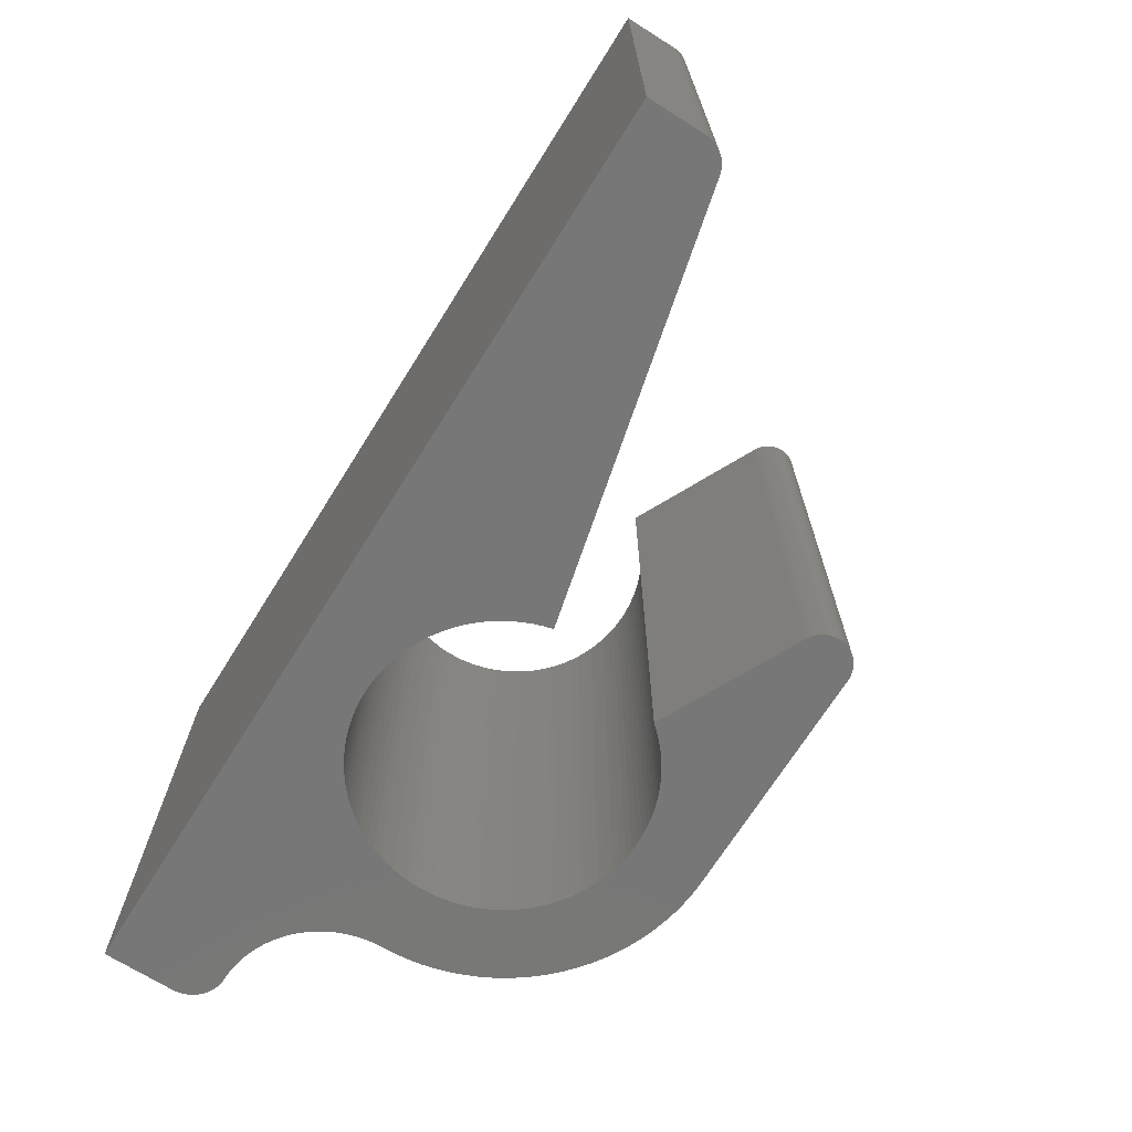
<metadata>
{"format":"stl","ext":"stl","renderer":"f3d","projection":"perspective","resolution":1024,"background":"white","views":[{"elev":-70.1,"azim":57.9,"up":"+Z"}]}
</metadata>
<code>
# stl→obj: 456 verts, 908 faces
v 14 0.832 0
v 13.99 0.8809 0
v 14 0.8564 0
v 13.98 0.9277 0
v 13.99 0.9043 0
v 13.96 0.9736 0
v 13.95 0.9951 0
v 13.97 0.9512 0
v 13.93 1.037 0
v 13.91 1.057 0
v 13.94 1.017 0
v 13.82 1.139 0
v 13.88 1.093 0
v 13.9 1.075 0
v 13.84 1.125 0
v 13.86 1.109 0
v 13.78 1.164 0
v 13.76 1.174 0
v 13.8 1.152 0
v 13.69 1.197 0
v 13.71 1.191 0
v 13.74 1.184 0
v 14 0.8076 0
v 14 0 0
v 7.915 2.423 0
v 7.947 2.544 0
v 7.875 2.305 0
v 7.828 2.189 0
v 7.774 2.077 0
v 7.713 1.968 0
v 7.646 1.863 0
v 7.571 1.763 0
v 7.491 1.668 0
v 7.405 1.577 0
v 7.314 1.492 0
v 7.218 1.413 0
v 7.116 1.341 0
v 7.011 1.274 0
v 6.901 1.215 0
v 6.788 1.162 0
v 6.672 1.116 0
v 6.554 1.078 0
v 6.433 1.047 0
v 6.31 1.024 0
v 6.187 1.009 0
v 1 0 0
v 6.062 1.001 0
v 5.937 1.001 0
v 5.211 1.162 0
v 5.326 1.117 0
v 1.376 1.484 0
v 1.316 1.465 0
v 1.346 1.476 0
v 1.438 1.496 0
v 1.016 1.124 0
v 1.024 1.154 0
v 1.035 1.184 0
v 1.964 1.573 0
v 1.873 1.547 0
v 2.223 1.686 0
v 2.139 1.643 0
v 4.594 1.578 0
v 4.685 1.493 0
v 2.304 1.733 0
v 4.508 1.669 0
v 2.382 1.786 0
v 2.456 1.844 0
v 4.428 1.765 0
v 2.526 1.906 0
v 4.354 1.864 0
v 2.594 1.974 0
v 2.656 2.044 0
v 4.286 1.97 0
v 2.714 2.118 0
v 4.225 2.078 0
v 2.767 2.196 0
v 4.171 2.19 0
v 2.814 2.277 0
v 4.124 2.307 0
v 2.857 2.361 0
v 2.895 2.448 0
v 4.085 2.425 0
v 2.927 2.536 0
v 4.053 2.545 0
v 2.953 2.627 0
v 4.028 2.667 0
v 2.974 2.719 0
v 4.011 2.791 0
v 2.988 2.812 0
v 4.002 2.915 0
v 2.997 2.906 0
v 4 3.04 0
v 3.006 3.188 0
v 4.007 3.165 0
v 3.023 3.376 0
v 4.021 3.288 0
v 3.053 3.562 0
v 4.043 3.411 0
v 3.095 3.746 0
v 4.072 3.532 0
v 3.146 3.927 0
v 4.109 3.651 0
v 3.211 4.104 0
v 4.153 3.769 0
v 3.285 4.277 0
v 4.205 3.882 0
v 3.371 4.445 0
v 4.264 3.992 0
v 3.467 4.607 0
v 4.328 4.099 0
v 3.573 4.764 0
v 4.4 4.2 0
v 3.688 4.912 0
v 9.428 5.98 0
v 9.519 5.938 0
v 9.595 5.876 0
v 4.479 4.298 0
v 3.813 5.054 0
v 4.562 4.39 0
v 3.946 5.187 0
v 4.651 4.477 0
v 4.088 5.312 0
v 4.746 4.559 0
v 4.236 5.427 0
v 4.846 4.633 0
v 4.393 5.533 0
v 4.95 4.702 0
v 4.555 5.629 0
v 5.058 4.765 0
v 4.723 5.715 0
v 5.17 4.819 0
v 4.896 5.789 0
v 5.285 4.868 0
v 5.073 5.854 0
v 5.402 4.908 0
v 5.254 5.905 0
v 5.522 4.942 0
v 5.438 5.947 0
v 5.645 4.968 0
v 5.624 5.977 0
v 9.705 5.605 0
v 9.611 5.857 0
v 9.691 5.704 0
v 5.768 4.986 0
v 7.373 4.454 0
v 9.306 6 0
v 9.484 5.242 0
v 9.577 5.894 0
v 9.539 5.925 0
v 9.647 5.392 0
v 9.68 5.459 0
v 9.671 5.437 0
v 9.634 5.371 0
v 9.619 5.352 0
v 9.603 5.332 0
v 9.586 5.314 0
v 9.567 5.298 0
v 9.548 5.281 0
v 9.507 5.254 0
v 9.699 5.531 0
v 9.694 5.507 0
v 9.676 5.751 0
v 9.703 5.556 0
v 9.705 5.581 0
v 9.33 5.999 0
v 9.38 5.993 0
v 9.404 5.987 0
v 7.461 4.365 0
v 7.544 4.271 0
v 9.688 5.482 0
v 9.704 5.631 0
v 9.697 5.68 0
v 9.702 5.655 0
v 9.685 5.728 0
v 9.627 5.838 0
v 9.654 5.796 0
v 9.666 5.773 0
v 9.642 5.817 0
v 9.559 5.91 0
v 9.451 5.973 0
v 9.497 5.951 0
v 9.475 5.963 0
v 9.355 5.997 0
v 7.28 4.537 0
v 7.182 4.613 0
v 7.079 4.684 0
v 6.972 4.748 0
v 6.861 4.806 0
v 6 6 0
v 6.747 4.855 0
v 6.63 4.898 0
v 6.51 4.934 0
v 6.389 4.962 0
v 6.266 4.982 0
v 6.142 4.995 0
v 6.017 5 0
v 5.893 4.997 0
v 5.812 5.994 0
v 4.781 1.414 0
v 2.052 1.605 0
v 4.883 1.342 0
v 1.594 1.503 0
v 1.688 1.512 0
v 1 1 0
v 1.136 1.342 0
v 1.158 1.364 0
v 1.078 1.268 0
v 1.048 1.213 0
v 1.114 1.318 0
v 1.096 1.294 0
v 1.469 1.499 0
v 1.232 1.422 0
v 1.259 1.438 0
v 1.287 1.452 0
v 1.406 1.491 0
v 1.206 1.404 0
v 1.182 1.386 0
v 1.001 1.031 0
v 1.062 1.241 0
v 1.004 1.062 0
v 1.009 1.094 0
v 1.781 1.526 0
v 4.988 1.275 0
v 5.098 1.215 0
v 5.445 1.078 0
v 5.566 1.048 0
v 5.688 1.024 0
v 5.812 1.009 0
v 14 0.8564 8
v 13.99 0.8809 8
v 14 0.832 8
v 13.98 0.9277 8
v 13.99 0.9043 8
v 13.95 0.9951 8
v 13.96 0.9736 8
v 13.97 0.9512 8
v 13.91 1.057 8
v 13.93 1.037 8
v 13.94 1.017 8
v 13.9 1.075 8
v 13.88 1.093 8
v 13.82 1.139 8
v 13.84 1.125 8
v 13.86 1.109 8
v 13.76 1.174 8
v 13.78 1.164 8
v 13.8 1.152 8
v 13.69 1.197 8
v 13.74 1.184 8
v 13.71 1.191 8
v 14 0.8076 8
v 14 0 8
v 7.947 2.544 8
v 7.915 2.423 8
v 7.875 2.305 8
v 7.828 2.189 8
v 7.774 2.077 8
v 7.713 1.968 8
v 7.646 1.863 8
v 7.571 1.763 8
v 7.491 1.668 8
v 7.405 1.577 8
v 7.314 1.492 8
v 7.218 1.413 8
v 7.116 1.341 8
v 7.011 1.274 8
v 6.901 1.215 8
v 6.788 1.162 8
v 6.672 1.116 8
v 6.554 1.078 8
v 6.433 1.047 8
v 6.31 1.024 8
v 6.187 1.009 8
v 6.062 1.001 8
v 1 0 8
v 5.937 1.001 8
v 5.326 1.117 8
v 5.211 1.162 8
v 1.346 1.476 8
v 1.316 1.465 8
v 1.376 1.484 8
v 1.438 1.496 8
v 1.035 1.184 8
v 1.024 1.154 8
v 1.016 1.124 8
v 1.873 1.547 8
v 1.964 1.573 8
v 2.139 1.643 8
v 2.223 1.686 8
v 2.304 1.733 8
v 4.685 1.493 8
v 4.594 1.578 8
v 2.456 1.844 8
v 2.382 1.786 8
v 4.508 1.669 8
v 2.526 1.906 8
v 4.428 1.765 8
v 2.656 2.044 8
v 2.594 1.974 8
v 4.354 1.864 8
v 2.714 2.118 8
v 4.286 1.97 8
v 4.171 2.19 8
v 2.767 2.196 8
v 4.225 2.078 8
v 4.124 2.307 8
v 2.814 2.277 8
v 2.895 2.448 8
v 2.857 2.361 8
v 2.927 2.536 8
v 4.085 2.425 8
v 2.953 2.627 8
v 4.053 2.545 8
v 2.974 2.719 8
v 4.028 2.667 8
v 2.988 2.812 8
v 4.011 2.791 8
v 2.997 2.906 8
v 4.002 2.915 8
v 3.006 3.188 8
v 4 3.04 8
v 3.023 3.376 8
v 4.007 3.165 8
v 3.053 3.562 8
v 4.021 3.288 8
v 3.095 3.746 8
v 4.043 3.411 8
v 3.146 3.927 8
v 4.072 3.532 8
v 3.211 4.104 8
v 4.109 3.651 8
v 3.285 4.277 8
v 4.153 3.769 8
v 3.371 4.445 8
v 4.205 3.882 8
v 3.467 4.607 8
v 4.264 3.992 8
v 3.573 4.764 8
v 4.328 4.099 8
v 3.688 4.912 8
v 4.4 4.2 8
v 9.595 5.876 8
v 9.519 5.938 8
v 9.428 5.98 8
v 3.813 5.054 8
v 4.479 4.298 8
v 3.946 5.187 8
v 4.562 4.39 8
v 4.088 5.312 8
v 4.651 4.477 8
v 4.236 5.427 8
v 4.746 4.559 8
v 4.393 5.533 8
v 4.846 4.633 8
v 4.555 5.629 8
v 4.95 4.702 8
v 4.723 5.715 8
v 5.058 4.765 8
v 4.896 5.789 8
v 5.17 4.819 8
v 5.285 4.868 8
v 5.073 5.854 8
v 5.402 4.908 8
v 5.254 5.905 8
v 5.522 4.942 8
v 5.438 5.947 8
v 5.645 4.968 8
v 5.624 5.977 8
v 9.691 5.704 8
v 9.611 5.857 8
v 9.705 5.605 8
v 5.768 4.986 8
v 9.484 5.242 8
v 9.306 6 8
v 7.373 4.454 8
v 9.539 5.925 8
v 9.577 5.894 8
v 9.671 5.437 8
v 9.68 5.459 8
v 9.647 5.392 8
v 9.619 5.352 8
v 9.634 5.371 8
v 9.603 5.332 8
v 9.567 5.298 8
v 9.586 5.314 8
v 9.507 5.254 8
v 9.548 5.281 8
v 9.694 5.507 8
v 9.699 5.531 8
v 9.676 5.751 8
v 9.705 5.581 8
v 9.703 5.556 8
v 9.404 5.987 8
v 9.38 5.993 8
v 9.33 5.999 8
v 7.461 4.365 8
v 7.544 4.271 8
v 9.688 5.482 8
v 9.697 5.68 8
v 9.704 5.631 8
v 9.702 5.655 8
v 9.685 5.728 8
v 9.654 5.796 8
v 9.627 5.838 8
v 9.666 5.773 8
v 9.642 5.817 8
v 9.559 5.91 8
v 9.497 5.951 8
v 9.451 5.973 8
v 9.475 5.963 8
v 9.355 5.997 8
v 7.28 4.537 8
v 7.182 4.613 8
v 7.079 4.684 8
v 6.972 4.748 8
v 6.861 4.806 8
v 6 6 8
v 6.747 4.855 8
v 6.63 4.898 8
v 6.51 4.934 8
v 6.389 4.962 8
v 6.266 4.982 8
v 6.142 4.995 8
v 6.017 5 8
v 5.893 4.997 8
v 5.812 5.994 8
v 4.781 1.414 8
v 2.052 1.605 8
v 4.883 1.342 8
v 1 1 8
v 1.688 1.512 8
v 1.594 1.503 8
v 1.158 1.364 8
v 1.136 1.342 8
v 1.048 1.213 8
v 1.078 1.268 8
v 1.096 1.294 8
v 1.114 1.318 8
v 1.232 1.422 8
v 1.469 1.499 8
v 1.287 1.452 8
v 1.259 1.438 8
v 1.406 1.491 8
v 1.182 1.386 8
v 1.206 1.404 8
v 1.001 1.031 8
v 1.062 1.241 8
v 1.004 1.062 8
v 1.009 1.094 8
v 1.781 1.526 8
v 4.988 1.275 8
v 5.098 1.215 8
v 5.445 1.078 8
v 5.566 1.048 8
v 5.688 1.024 8
v 5.812 1.009 8
f 1 2 3
f 4 2 1
f 5 2 4
f 6 4 7
f 6 8 4
f 7 4 1
f 9 7 10
f 9 11 7
f 12 13 14
f 10 12 14
f 13 12 15
f 16 13 15
f 10 7 12
f 12 7 1
f 17 12 18
f 17 19 12
f 18 12 1
f 20 18 1
f 21 22 18
f 20 21 18
f 23 20 1
f 23 24 20
f 20 25 26
f 20 27 25
f 20 28 27
f 20 29 28
f 20 30 29
f 20 31 30
f 20 24 31
f 31 24 32
f 32 24 33
f 33 24 34
f 34 24 35
f 35 24 36
f 36 24 37
f 37 24 38
f 38 24 39
f 39 24 40
f 40 24 41
f 41 24 42
f 42 24 43
f 43 24 44
f 44 24 45
f 45 46 47
f 47 46 48
f 49 50 46
f 51 52 53
f 51 54 52
f 55 56 57
f 58 46 59
f 60 46 61
f 62 63 64
f 65 66 67
f 68 67 69
f 70 71 72
f 73 72 74
f 75 76 77
f 77 78 79
f 79 80 81
f 82 81 83
f 84 83 85
f 86 85 87
f 88 87 89
f 90 88 91
f 92 91 93
f 94 93 95
f 96 95 97
f 98 97 99
f 100 99 101
f 102 101 103
f 104 103 105
f 106 105 107
f 108 107 109
f 110 109 111
f 112 111 113
f 114 115 116
f 117 113 118
f 119 118 120
f 121 120 122
f 123 122 124
f 125 124 126
f 127 126 128
f 129 128 130
f 131 130 132
f 133 131 132
f 134 133 132
f 134 135 133
f 134 136 135
f 135 136 137
f 137 136 138
f 139 137 138
f 140 139 138
f 141 142 143
f 140 144 139
f 145 146 147
f 148 115 149
f 114 116 142
f 150 151 152
f 153 154 151
f 155 151 154
f 155 156 157
f 158 159 157
f 157 159 147
f 151 150 153
f 151 160 161
f 143 142 162
f 163 160 164
f 165 166 167
f 145 147 168
f 168 147 169
f 155 157 151
f 151 161 170
f 157 160 151
f 157 141 160
f 141 164 160
f 171 141 172
f 173 171 172
f 172 141 143
f 143 162 174
f 175 176 162
f 162 176 177
f 142 175 162
f 176 175 178
f 142 141 114
f 114 141 157
f 179 148 149
f 148 116 115
f 114 180 181
f 181 180 182
f 115 114 181
f 157 165 114
f 114 165 167
f 165 183 166
f 147 165 157
f 147 146 165
f 145 184 146
f 146 184 185
f 186 146 185
f 186 187 146
f 146 187 188
f 189 146 188
f 190 189 188
f 190 191 189
f 189 191 192
f 193 189 192
f 193 194 189
f 189 194 195
f 196 189 195
f 196 197 189
f 189 197 198
f 198 197 144
f 140 198 144
f 131 129 130
f 129 127 128
f 127 125 126
f 125 123 124
f 123 121 122
f 121 119 120
f 119 117 118
f 117 112 113
f 112 110 111
f 110 108 109
f 108 106 107
f 106 104 105
f 104 102 103
f 102 100 101
f 100 98 99
f 98 96 97
f 96 94 95
f 94 92 93
f 92 90 91
f 91 88 89
f 88 86 87
f 86 84 85
f 84 82 83
f 82 79 81
f 79 78 80
f 77 76 78
f 75 74 76
f 75 73 74
f 73 70 72
f 70 68 71
f 71 68 69
f 68 65 67
f 65 62 66
f 66 62 64
f 64 63 60
f 60 63 199
f 60 199 46
f 200 61 46
f 46 199 201
f 202 203 204
f 204 205 206
f 207 57 208
f 209 205 210
f 207 205 204
f 52 211 212
f 213 214 212
f 51 215 54
f 54 211 52
f 52 212 214
f 216 206 217
f 216 212 206
f 206 212 211
f 207 210 205
f 57 204 218
f 208 219 207
f 57 220 55
f 220 221 55
f 218 220 57
f 204 57 207
f 211 204 206
f 211 202 204
f 204 203 222
f 46 204 222
f 59 46 222
f 58 200 46
f 46 201 223
f 224 46 223
f 224 49 46
f 46 50 225
f 226 46 225
f 226 227 46
f 46 227 228
f 48 46 228
f 45 24 46
f 229 230 231
f 231 230 232
f 232 230 233
f 234 232 235
f 232 236 235
f 231 232 234
f 237 234 238
f 234 239 238
f 240 241 242
f 240 242 237
f 243 242 241
f 243 241 244
f 242 234 237
f 231 234 242
f 245 242 246
f 242 247 246
f 231 242 245
f 231 245 248
f 245 249 250
f 245 250 248
f 231 248 251
f 248 252 251
f 253 254 248
f 254 255 248
f 255 256 248
f 256 257 248
f 257 258 248
f 258 259 248
f 259 252 248
f 260 252 259
f 261 252 260
f 262 252 261
f 263 252 262
f 264 252 263
f 265 252 264
f 266 252 265
f 267 252 266
f 268 252 267
f 269 252 268
f 270 252 269
f 271 252 270
f 272 252 271
f 273 252 272
f 274 275 273
f 276 275 274
f 275 277 278
f 279 280 281
f 280 282 281
f 283 284 285
f 286 275 287
f 288 275 289
f 290 291 292
f 293 294 295
f 296 293 297
f 298 299 300
f 301 298 302
f 303 304 305
f 306 307 303
f 308 309 306
f 310 308 311
f 312 310 313
f 314 312 315
f 316 314 317
f 318 317 319
f 320 318 321
f 322 320 323
f 324 322 325
f 326 324 327
f 328 326 329
f 330 328 331
f 332 330 333
f 334 332 335
f 336 334 337
f 338 336 339
f 340 338 341
f 342 343 344
f 345 340 346
f 347 345 348
f 349 347 350
f 351 349 352
f 353 351 354
f 355 353 356
f 357 355 358
f 359 357 360
f 359 360 361
f 359 361 362
f 361 363 362
f 363 364 362
f 365 364 363
f 366 364 365
f 366 365 367
f 366 367 368
f 369 370 371
f 367 372 368
f 373 374 375
f 376 343 377
f 370 342 344
f 378 379 380
f 379 381 382
f 381 379 383
f 384 385 383
f 384 386 387
f 373 386 384
f 382 380 379
f 388 389 379
f 390 370 369
f 391 389 392
f 393 394 395
f 396 373 375
f 397 373 396
f 379 384 383
f 398 388 379
f 379 389 384
f 389 371 384
f 389 391 371
f 399 371 400
f 399 400 401
f 369 371 399
f 402 390 369
f 390 403 404
f 405 403 390
f 390 404 370
f 406 404 403
f 344 371 370
f 384 371 344
f 376 377 407
f 343 342 377
f 408 409 344
f 410 409 408
f 408 344 343
f 344 395 384
f 393 395 344
f 394 411 395
f 384 395 373
f 395 374 373
f 374 412 375
f 413 412 374
f 413 374 414
f 374 415 414
f 416 415 374
f 416 374 417
f 416 417 418
f 417 419 418
f 420 419 417
f 420 417 421
f 417 422 421
f 423 422 417
f 423 417 424
f 417 425 424
f 426 425 417
f 372 425 426
f 372 426 368
f 357 358 360
f 355 356 358
f 353 354 356
f 351 352 354
f 349 350 352
f 347 348 350
f 345 346 348
f 340 341 346
f 338 339 341
f 336 337 339
f 334 335 337
f 332 333 335
f 330 331 333
f 328 329 331
f 326 327 329
f 324 325 327
f 322 323 325
f 320 321 323
f 318 319 321
f 316 317 318
f 314 315 317
f 312 313 315
f 310 311 313
f 308 306 311
f 309 307 306
f 307 304 303
f 304 301 305
f 301 302 305
f 298 300 302
f 299 297 300
f 296 297 299
f 293 295 297
f 294 292 295
f 290 292 294
f 289 291 290
f 427 291 289
f 275 427 289
f 275 288 428
f 429 427 275
f 430 431 432
f 433 434 430
f 435 283 436
f 437 434 438
f 430 434 436
f 439 440 280
f 439 441 442
f 282 443 281
f 280 440 282
f 441 439 280
f 444 433 445
f 433 439 445
f 440 439 433
f 434 437 436
f 446 430 283
f 436 447 435
f 285 448 283
f 285 449 448
f 283 448 446
f 436 283 430
f 433 430 440
f 430 432 440
f 450 431 430
f 450 430 275
f 450 275 286
f 275 428 287
f 451 429 275
f 451 275 452
f 275 278 452
f 453 277 275
f 453 275 454
f 275 455 454
f 456 455 275
f 456 275 276
f 275 252 273
f 1 251 23
f 1 231 251
f 3 231 1
f 3 229 231
f 2 229 3
f 2 230 229
f 5 230 2
f 5 233 230
f 4 233 5
f 4 232 233
f 8 232 4
f 8 236 232
f 6 236 8
f 6 235 236
f 7 235 6
f 7 234 235
f 11 234 7
f 11 239 234
f 9 239 11
f 9 238 239
f 10 238 9
f 10 237 238
f 14 237 10
f 14 240 237
f 13 240 14
f 13 241 240
f 16 241 13
f 16 244 241
f 15 244 16
f 15 243 244
f 12 243 15
f 12 242 243
f 19 242 12
f 19 247 242
f 17 247 19
f 17 246 247
f 18 246 17
f 18 245 246
f 22 245 18
f 22 249 245
f 21 249 22
f 21 250 249
f 20 250 21
f 20 248 250
f 26 248 20
f 26 253 248
f 25 253 26
f 25 254 253
f 27 254 25
f 27 255 254
f 28 255 27
f 28 256 255
f 29 256 28
f 29 257 256
f 30 257 29
f 30 258 257
f 31 258 30
f 31 259 258
f 32 259 31
f 32 260 259
f 33 260 32
f 33 261 260
f 34 261 33
f 34 262 261
f 35 262 34
f 35 263 262
f 36 263 35
f 36 264 263
f 37 264 36
f 37 265 264
f 38 265 37
f 38 266 265
f 39 266 38
f 39 267 266
f 40 267 39
f 40 268 267
f 41 268 40
f 41 269 268
f 42 269 41
f 42 270 269
f 43 270 42
f 43 271 270
f 44 271 43
f 44 272 271
f 45 272 44
f 45 273 272
f 47 273 45
f 47 274 273
f 48 274 47
f 48 276 274
f 228 276 48
f 228 456 276
f 227 456 228
f 227 455 456
f 226 455 227
f 226 454 455
f 225 454 226
f 225 453 454
f 50 453 225
f 50 277 453
f 49 277 50
f 49 278 277
f 224 278 49
f 224 452 278
f 223 452 224
f 223 451 452
f 201 451 223
f 201 429 451
f 199 429 201
f 199 427 429
f 63 427 199
f 63 291 427
f 62 291 63
f 62 292 291
f 65 292 62
f 65 295 292
f 68 295 65
f 68 297 295
f 70 297 68
f 70 300 297
f 73 300 70
f 73 302 300
f 75 302 73
f 75 305 302
f 77 305 75
f 77 303 305
f 79 303 77
f 79 306 303
f 82 306 79
f 82 311 306
f 84 311 82
f 84 313 311
f 86 313 84
f 86 315 313
f 88 315 86
f 88 317 315
f 90 317 88
f 90 319 317
f 92 319 90
f 92 321 319
f 94 321 92
f 94 323 321
f 96 323 94
f 96 325 323
f 98 325 96
f 98 327 325
f 100 327 98
f 100 329 327
f 102 329 100
f 102 331 329
f 104 331 102
f 104 333 331
f 106 333 104
f 106 335 333
f 108 335 106
f 108 337 335
f 110 337 108
f 110 339 337
f 112 339 110
f 112 341 339
f 117 341 112
f 117 346 341
f 119 346 117
f 119 348 346
f 121 348 119
f 121 350 348
f 123 350 121
f 123 352 350
f 125 352 123
f 125 354 352
f 127 354 125
f 127 356 354
f 129 356 127
f 129 358 356
f 131 358 129
f 131 360 358
f 133 360 131
f 133 361 360
f 135 361 133
f 135 363 361
f 137 363 135
f 137 365 363
f 139 365 137
f 139 367 365
f 144 367 139
f 144 372 367
f 197 372 144
f 197 425 372
f 196 425 197
f 196 424 425
f 195 424 196
f 195 423 424
f 194 423 195
f 194 422 423
f 193 422 194
f 193 421 422
f 192 421 193
f 192 420 421
f 191 420 192
f 191 419 420
f 190 419 191
f 190 418 419
f 188 418 190
f 188 416 418
f 187 416 188
f 187 415 416
f 186 415 187
f 186 414 415
f 185 414 186
f 185 413 414
f 184 413 185
f 184 412 413
f 145 412 184
f 145 375 412
f 168 375 145
f 168 396 375
f 169 396 168
f 169 397 396
f 147 397 169
f 147 373 397
f 159 373 147
f 159 386 373
f 158 386 159
f 158 387 386
f 157 387 158
f 157 384 387
f 156 384 157
f 156 385 384
f 155 385 156
f 155 383 385
f 154 383 155
f 154 381 383
f 153 381 154
f 153 382 381
f 150 382 153
f 150 380 382
f 152 380 150
f 152 378 380
f 151 378 152
f 151 379 378
f 170 379 151
f 170 398 379
f 161 398 170
f 161 388 398
f 160 388 161
f 160 389 388
f 163 389 160
f 163 392 389
f 164 392 163
f 164 391 392
f 141 391 164
f 141 371 391
f 171 371 141
f 171 400 371
f 173 400 171
f 173 401 400
f 172 401 173
f 172 399 401
f 143 399 172
f 143 369 399
f 174 369 143
f 174 402 369
f 162 402 174
f 162 390 402
f 177 390 162
f 177 405 390
f 176 405 177
f 176 403 405
f 178 403 176
f 178 406 403
f 175 406 178
f 175 404 406
f 142 404 175
f 142 370 404
f 116 370 142
f 116 342 370
f 148 342 116
f 148 377 342
f 179 377 148
f 179 407 377
f 149 407 179
f 149 376 407
f 115 376 149
f 115 343 376
f 181 343 115
f 181 408 343
f 182 408 181
f 182 410 408
f 180 410 182
f 180 409 410
f 114 409 180
f 114 344 409
f 167 344 114
f 167 393 344
f 166 393 167
f 166 394 393
f 183 394 166
f 183 411 394
f 165 411 183
f 165 395 411
f 146 395 165
f 146 374 395
f 189 374 146
f 189 417 374
f 198 417 189
f 198 426 417
f 140 426 198
f 140 368 426
f 138 368 140
f 138 366 368
f 136 366 138
f 136 364 366
f 134 364 136
f 134 362 364
f 132 362 134
f 132 359 362
f 130 359 132
f 130 357 359
f 128 357 130
f 128 355 357
f 126 355 128
f 126 353 355
f 124 353 126
f 124 351 353
f 122 351 124
f 122 349 351
f 120 349 122
f 120 347 349
f 118 347 120
f 118 345 347
f 113 345 118
f 113 340 345
f 111 340 113
f 111 338 340
f 109 338 111
f 109 336 338
f 107 336 109
f 107 334 336
f 105 334 107
f 105 332 334
f 103 332 105
f 103 330 332
f 101 330 103
f 101 328 330
f 99 328 101
f 99 326 328
f 97 326 99
f 97 324 326
f 95 324 97
f 95 322 324
f 93 322 95
f 93 320 322
f 91 320 93
f 91 318 320
f 89 318 91
f 89 316 318
f 87 316 89
f 87 314 316
f 85 314 87
f 85 312 314
f 83 312 85
f 83 310 312
f 81 310 83
f 81 308 310
f 80 308 81
f 80 309 308
f 78 309 80
f 78 307 309
f 76 307 78
f 76 304 307
f 74 304 76
f 74 301 304
f 72 301 74
f 72 298 301
f 71 298 72
f 71 299 298
f 69 299 71
f 69 296 299
f 67 296 69
f 67 293 296
f 66 293 67
f 66 294 293
f 64 294 66
f 64 290 294
f 60 290 64
f 60 289 290
f 61 289 60
f 61 288 289
f 200 288 61
f 200 428 288
f 58 428 200
f 58 287 428
f 59 287 58
f 59 286 287
f 222 286 59
f 222 450 286
f 203 450 222
f 203 431 450
f 202 431 203
f 202 432 431
f 211 432 202
f 211 440 432
f 54 440 211
f 54 282 440
f 215 282 54
f 215 443 282
f 51 443 215
f 51 281 443
f 53 281 51
f 53 279 281
f 52 279 53
f 52 280 279
f 214 280 52
f 214 441 280
f 213 441 214
f 213 442 441
f 212 442 213
f 212 439 442
f 216 439 212
f 216 445 439
f 217 445 216
f 217 444 445
f 206 444 217
f 206 433 444
f 205 433 206
f 205 434 433
f 209 434 205
f 209 438 434
f 210 438 209
f 210 437 438
f 207 437 210
f 207 436 437
f 219 436 207
f 219 447 436
f 208 447 219
f 208 435 447
f 57 435 208
f 57 283 435
f 56 283 57
f 56 284 283
f 55 284 56
f 55 285 284
f 221 285 55
f 221 449 285
f 220 449 221
f 220 448 449
f 218 448 220
f 218 446 448
f 204 446 218
f 204 430 446
f 46 430 204
f 46 275 430
f 24 275 46
f 24 252 275
f 23 252 24
f 23 251 252

</code>
